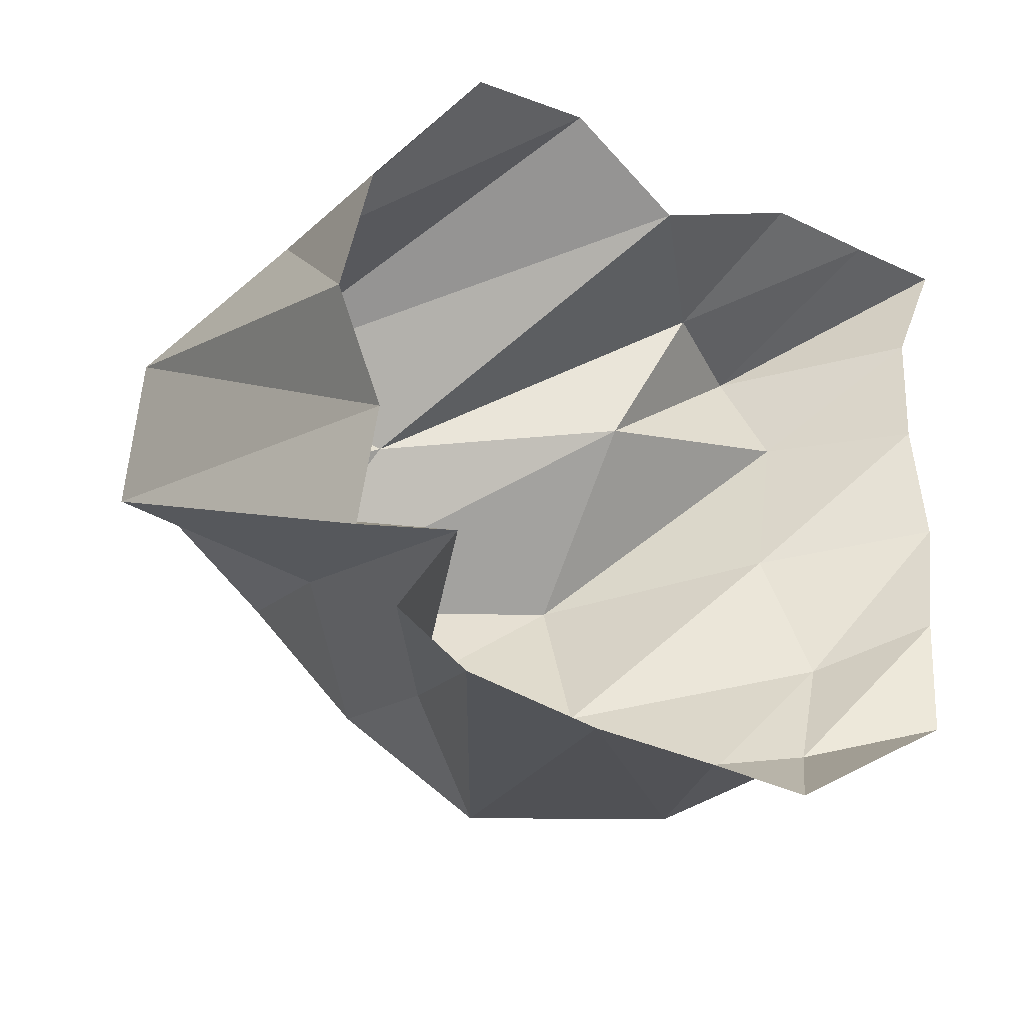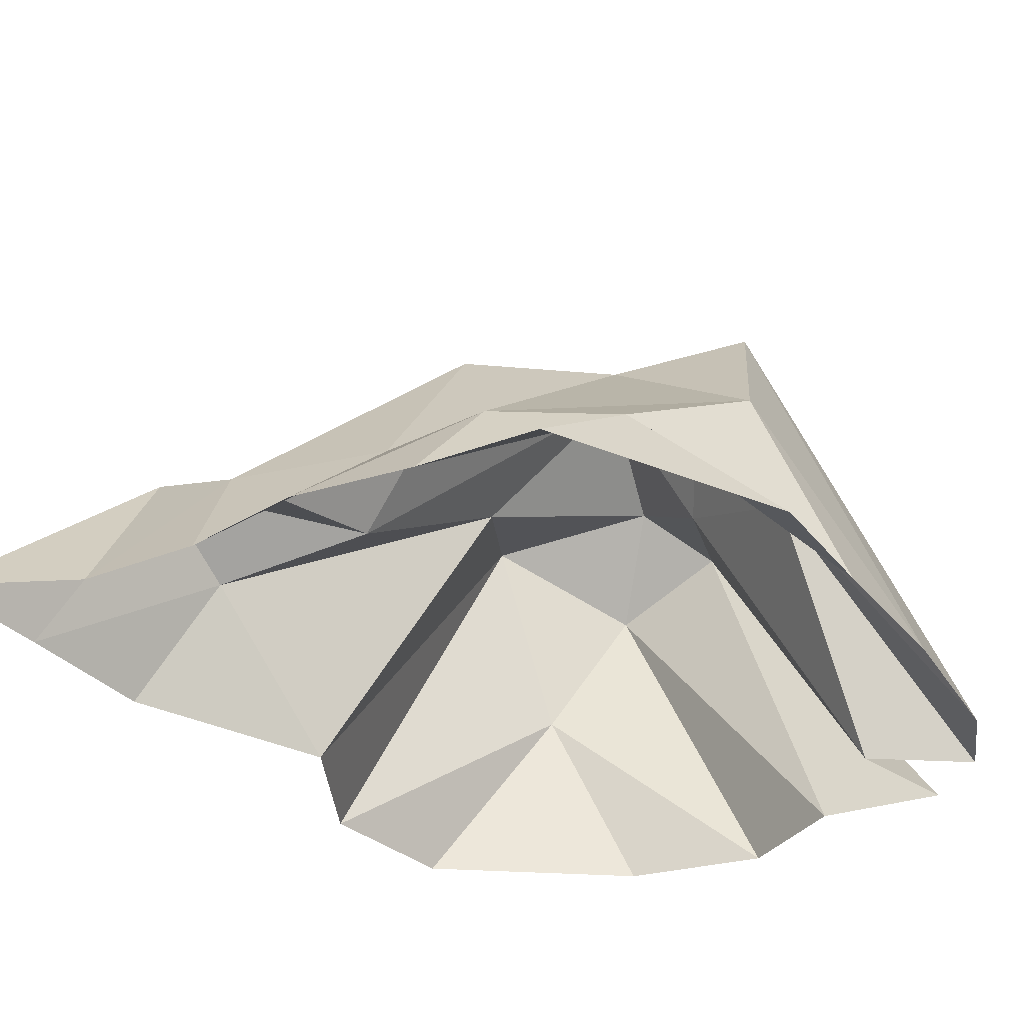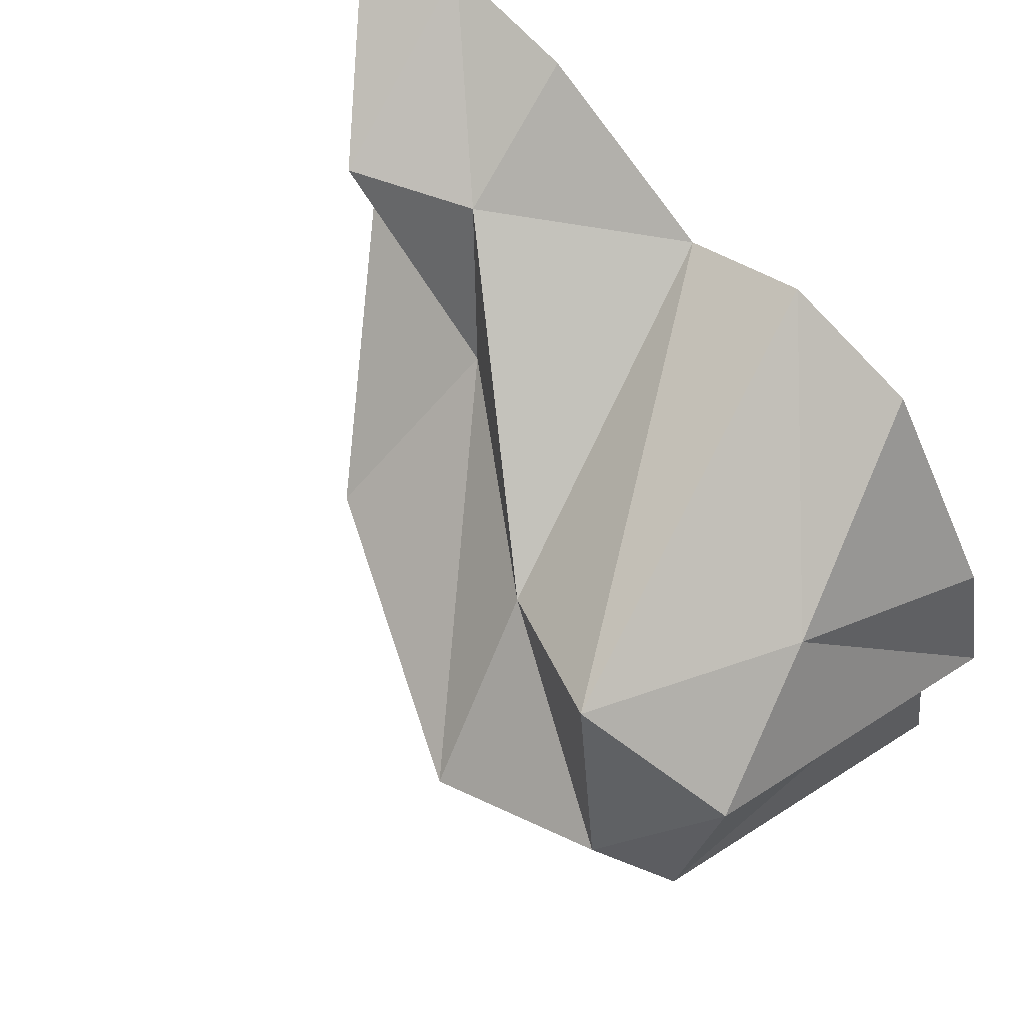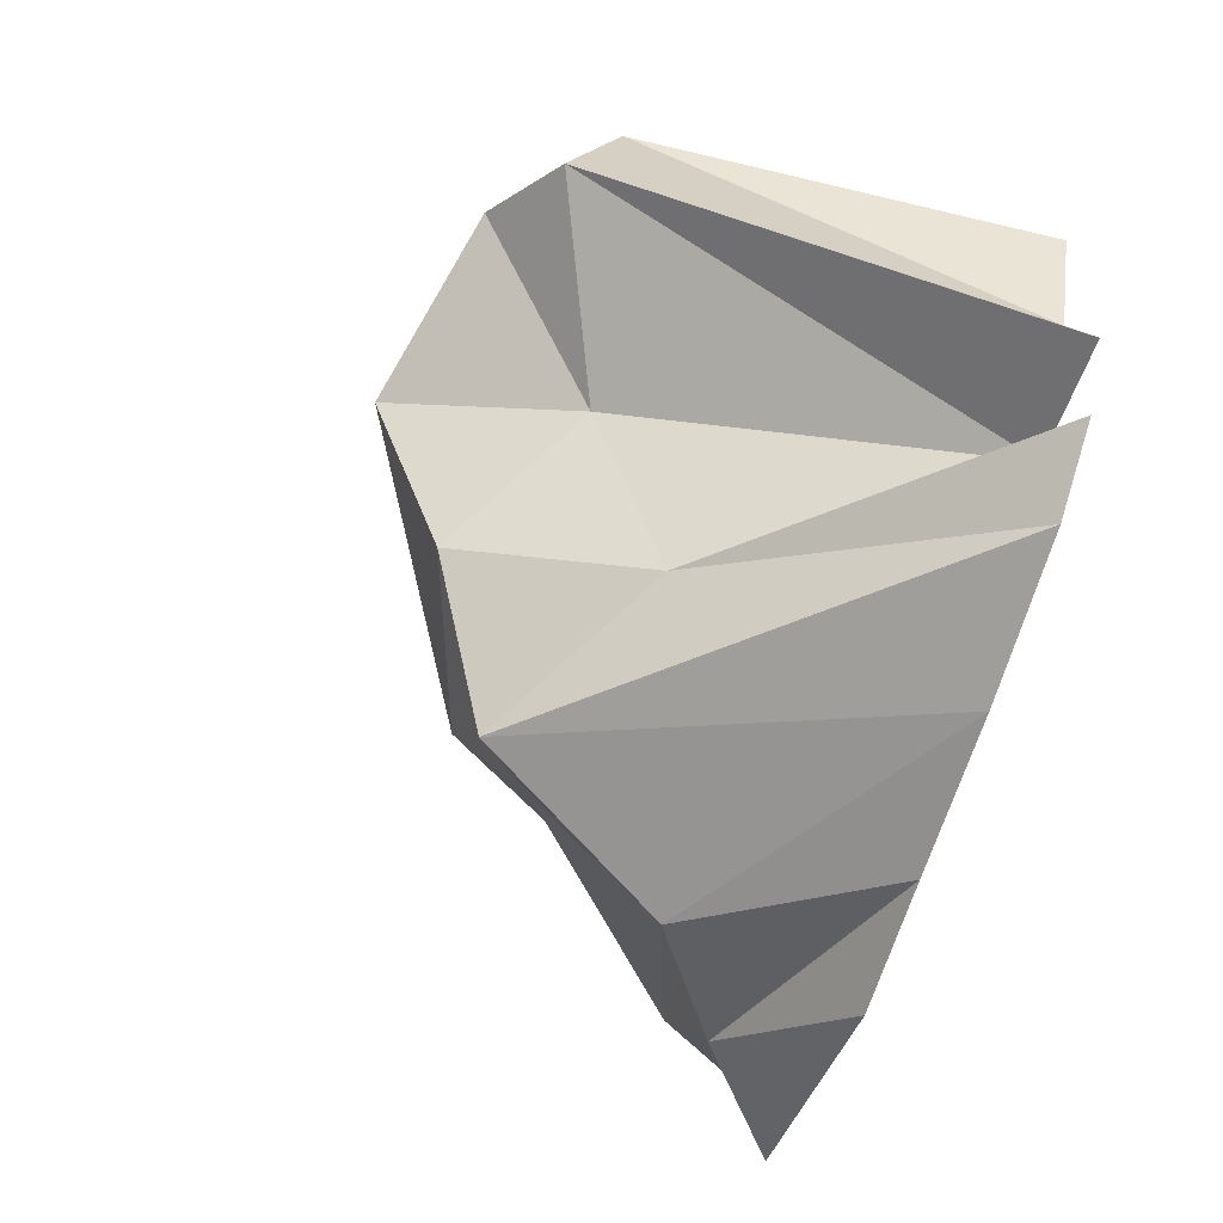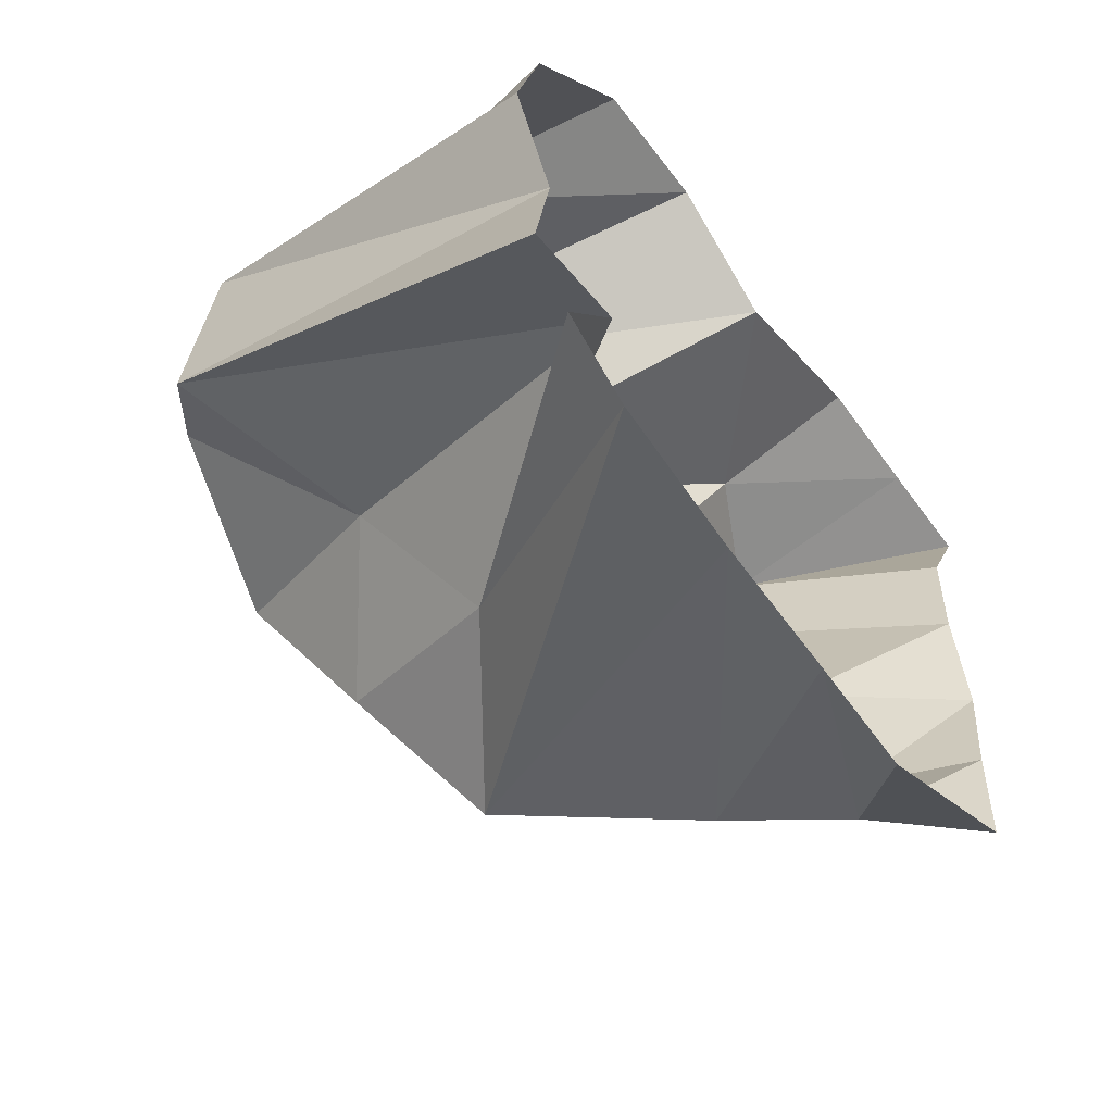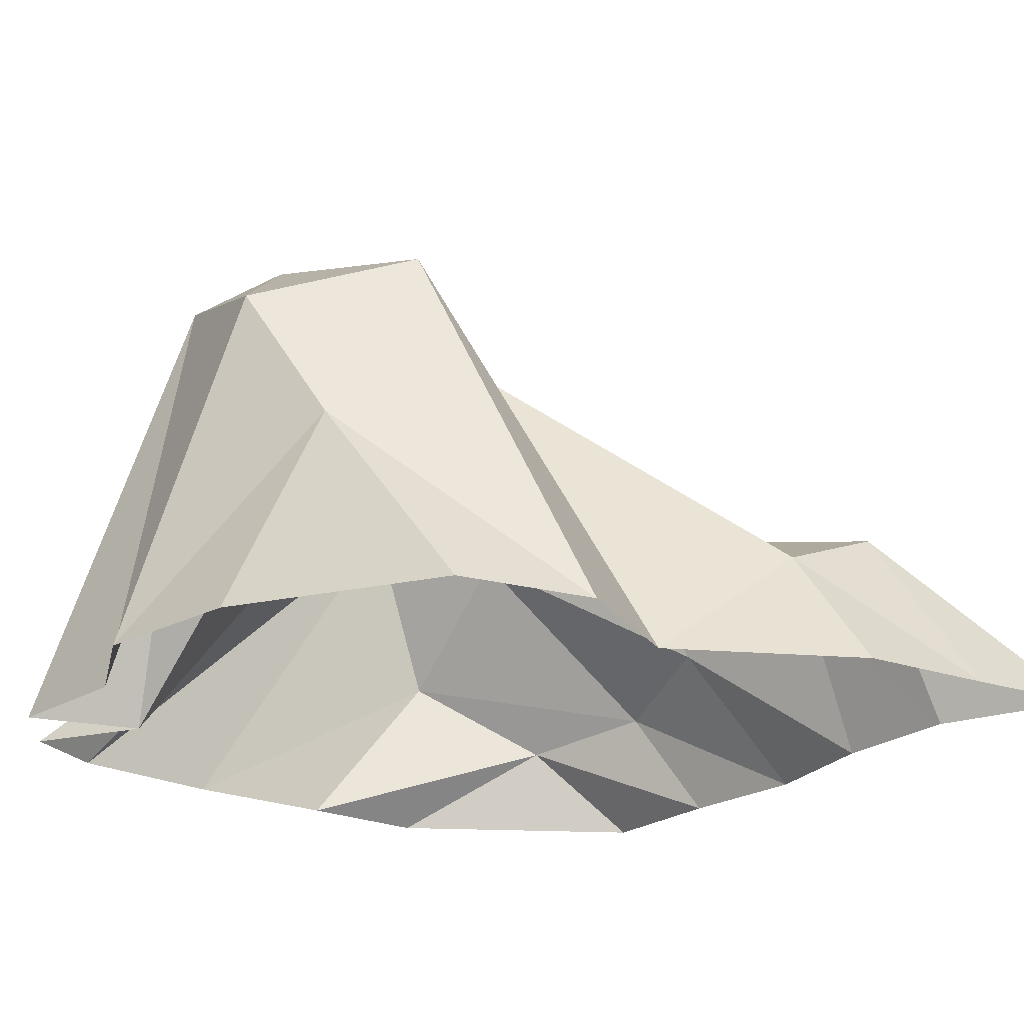
<metadata>
{"format":"obj","ext":"obj","renderer":"f3d","projection":"perspective","resolution":1024,"background":"white","views":[{"elev":-34.5,"azim":-43.3,"up":"+Z"},{"elev":-39.4,"azim":118.4,"up":"+Y"},{"elev":62.5,"azim":-136.1,"up":"+Z"},{"elev":-72.3,"azim":-107.3,"up":"+Z"},{"elev":-59.7,"azim":-56.7,"up":"+Z"},{"elev":-26.1,"azim":-39.0,"up":"+Y"}]}
</metadata>
<code>
v -32.62 0.6692 -27
v -30.92 0.6692 -15.7
v -35.27 0.6692 -6.651
v -32.46 0.6692 6.148
v -28.68 0.6692 -32.12
v -23.05 0.6692 -23.08
v -29.9 35.75 -6.063
v -31.33 31.92 5.377
v -27.16 18.47 12.71
v -21.21 0.6692 23.68
v -22.03 0.6692 -34.65
v -8.399 21.7 -22.37
v -14.52 29.08 -10.51
v -23.98 40.06 -0.7597
v -18.75 36.45 14.3
v -9.257 0.6692 27.4
v -8.963 0.6692 -34.27
v 5.629 30.59 -25.32
v -3.608 36.71 -16.48
v -9.129 43.72 -4.47
v -6.068 30.66 8.586
v 1.917 0.6692 22.71
v 3.932 0.6692 -32.53
v 13.8 15.22 -28.3
v 12.73 25.11 -14.9
v 15.21 31.06 -0.1436
v 11.53 17.42 12.48
v 16.52 12.62 25.52
v 18.08 0.6692 32.86
v 14.78 0.6692 -31.28
v 24.4 8.271 -21.16
v 28.81 9.921 -10
v 25.62 12.69 1.673
v 28.5 13.15 16.26
v 26.86 17.26 25.74
v 29.95 0.6692 35.21
v 33.84 0.6692 -17.89
v 34.59 0.6692 -6.779
v 36.2 0.6692 4.242
v 34.66 0.6692 14.84
v 35.22 0.6692 25.68
v 40.69 0.6692 37.55
f 6 1 7
f 7 2 8
f 8 3 9
f 9 4 10
f 11 5 12
f 12 6 13
f 13 7 14
f 14 8 15
f 15 9 16
f 17 11 18
f 18 12 19
f 19 13 20
f 20 14 21
f 21 15 22
f 23 17 24
f 24 18 25
f 25 19 26
f 26 20 27
f 27 21 28
f 28 22 29
f 30 23 31
f 31 24 32
f 32 25 33
f 33 26 34
f 34 27 35
f 35 28 36
f 37 31 38
f 38 32 39
f 39 33 40
f 40 34 41
f 41 35 42
f 1 2 7
f 2 3 8
f 3 4 9
f 5 6 12
f 6 7 13
f 7 8 14
f 8 9 15
f 9 10 16
f 11 12 18
f 12 13 19
f 13 14 20
f 14 15 21
f 15 16 22
f 17 18 24
f 18 19 25
f 19 20 26
f 20 21 27
f 21 22 28
f 23 24 31
f 24 25 32
f 25 26 33
f 26 27 34
f 27 28 35
f 28 29 36
f 30 31 37
f 31 32 38
f 32 33 39
f 33 34 40
f 34 35 41
f 35 36 42

</code>
